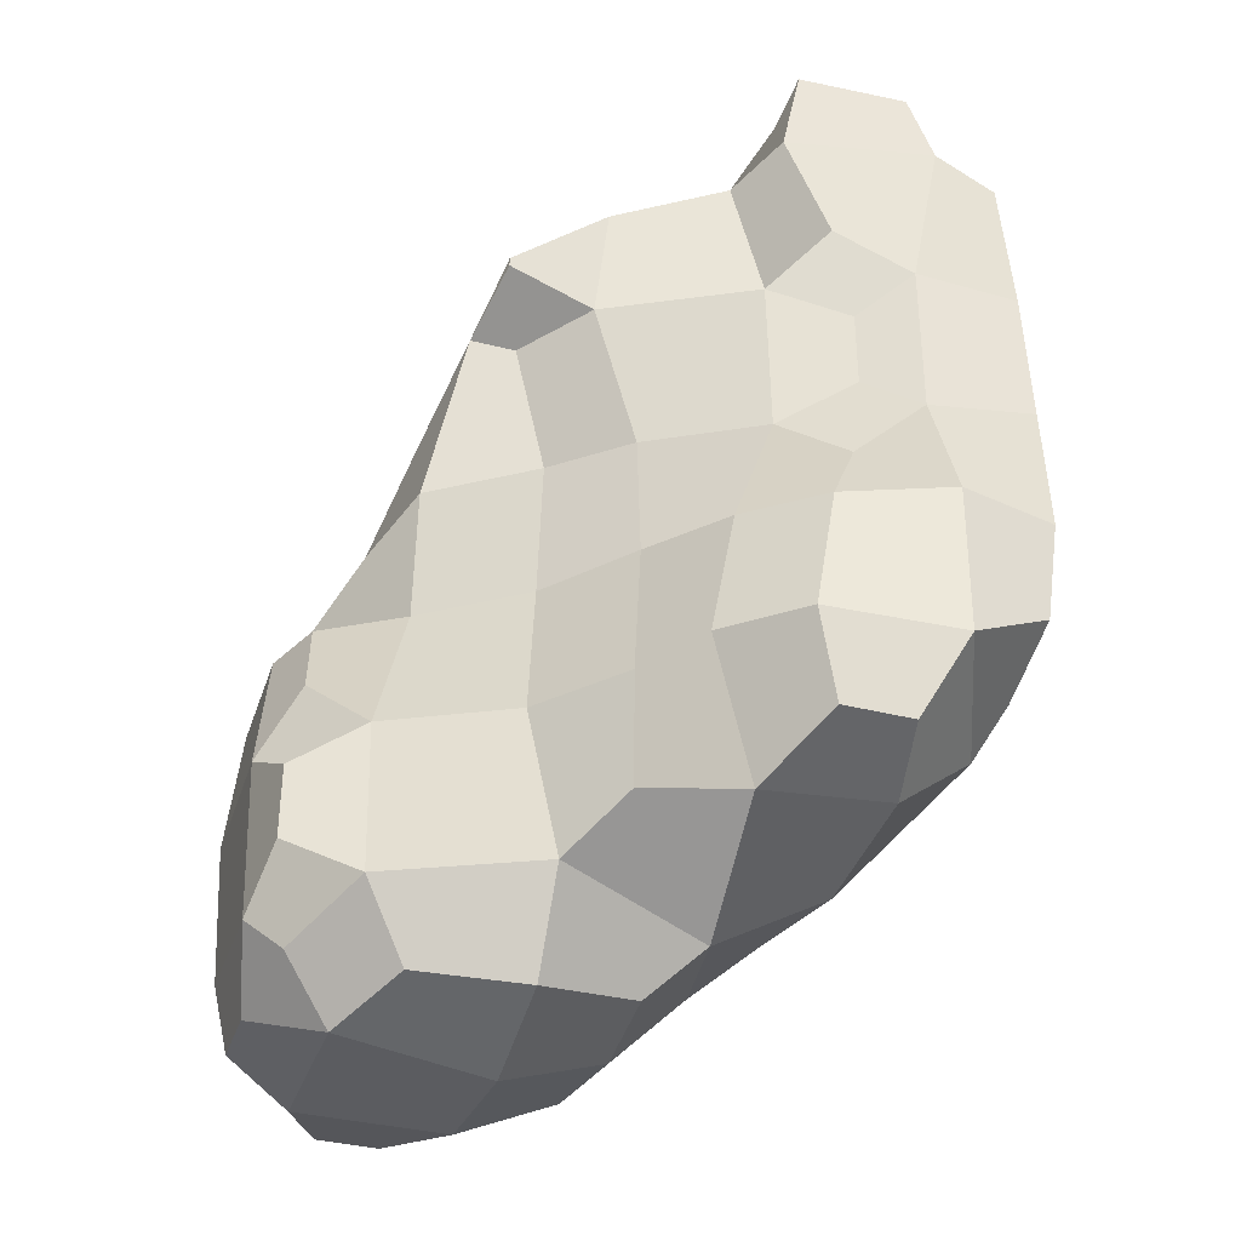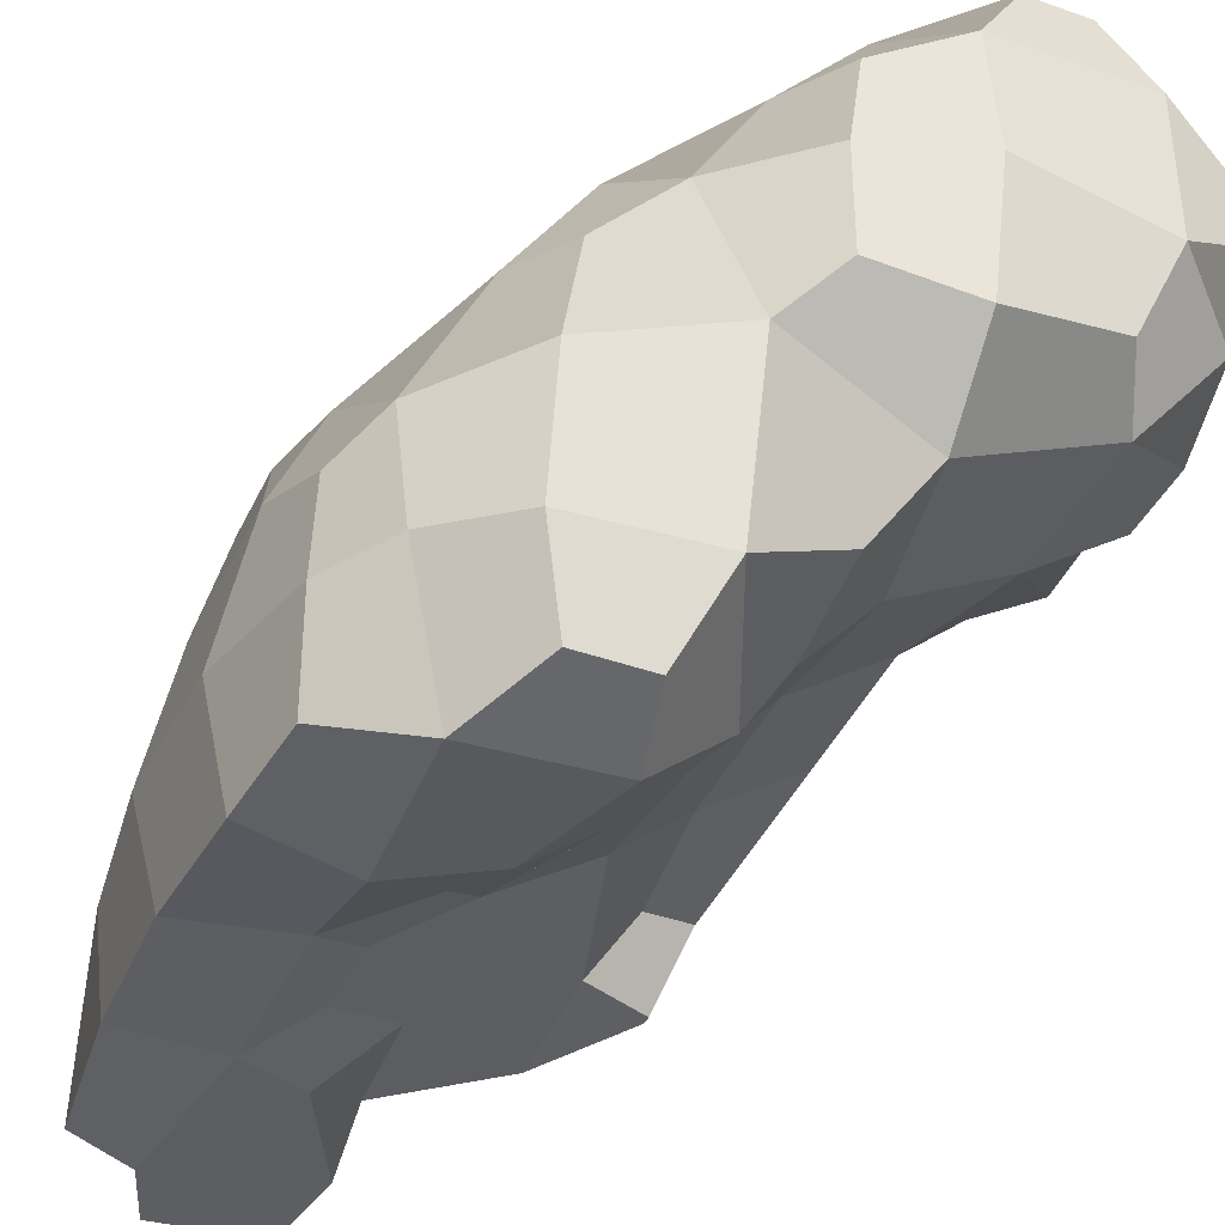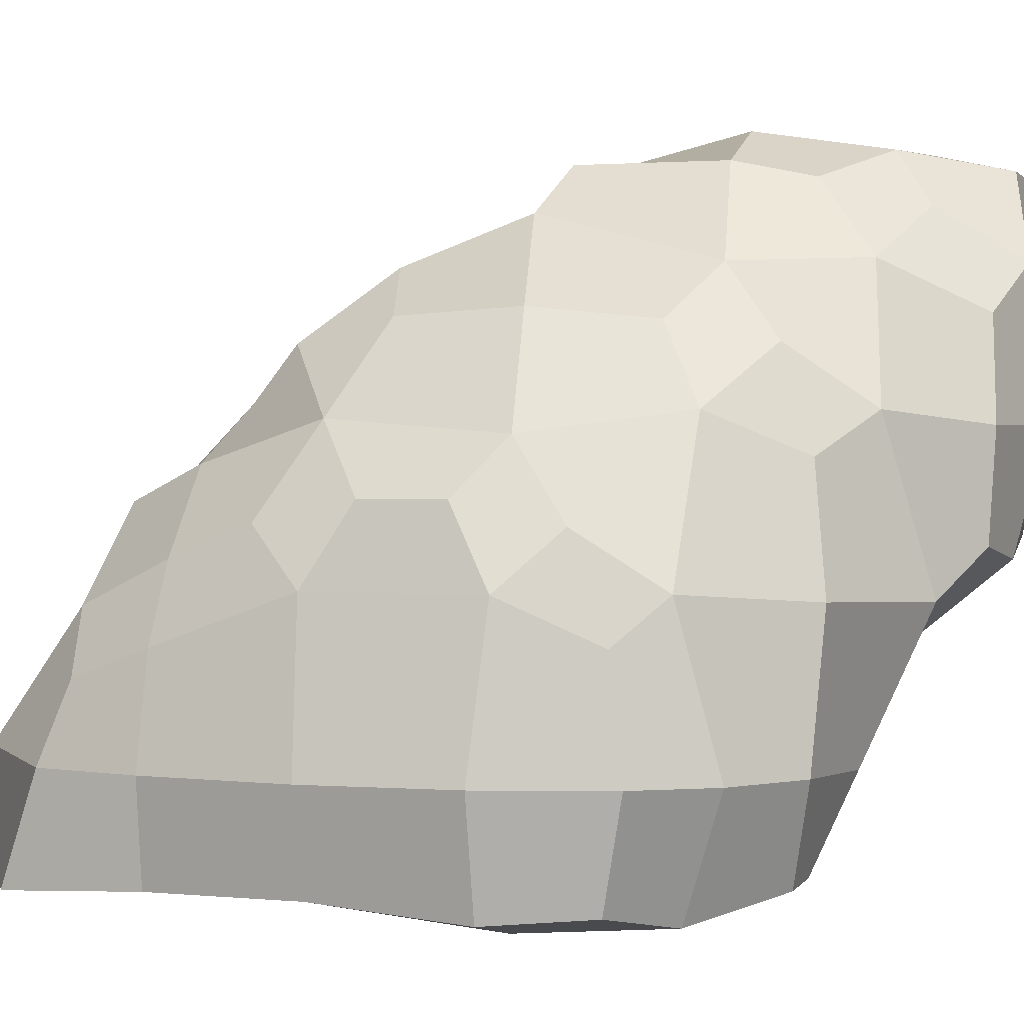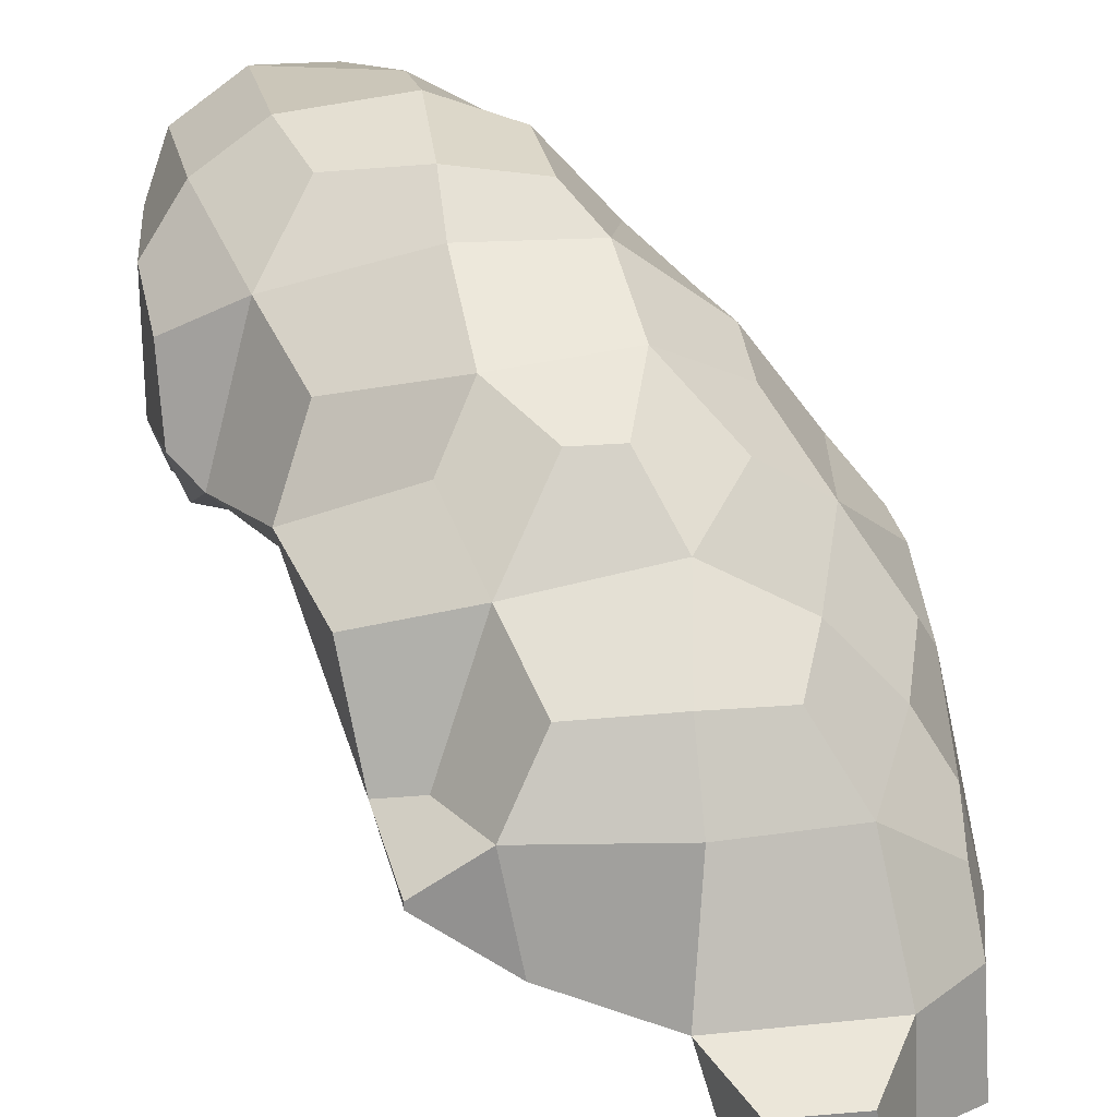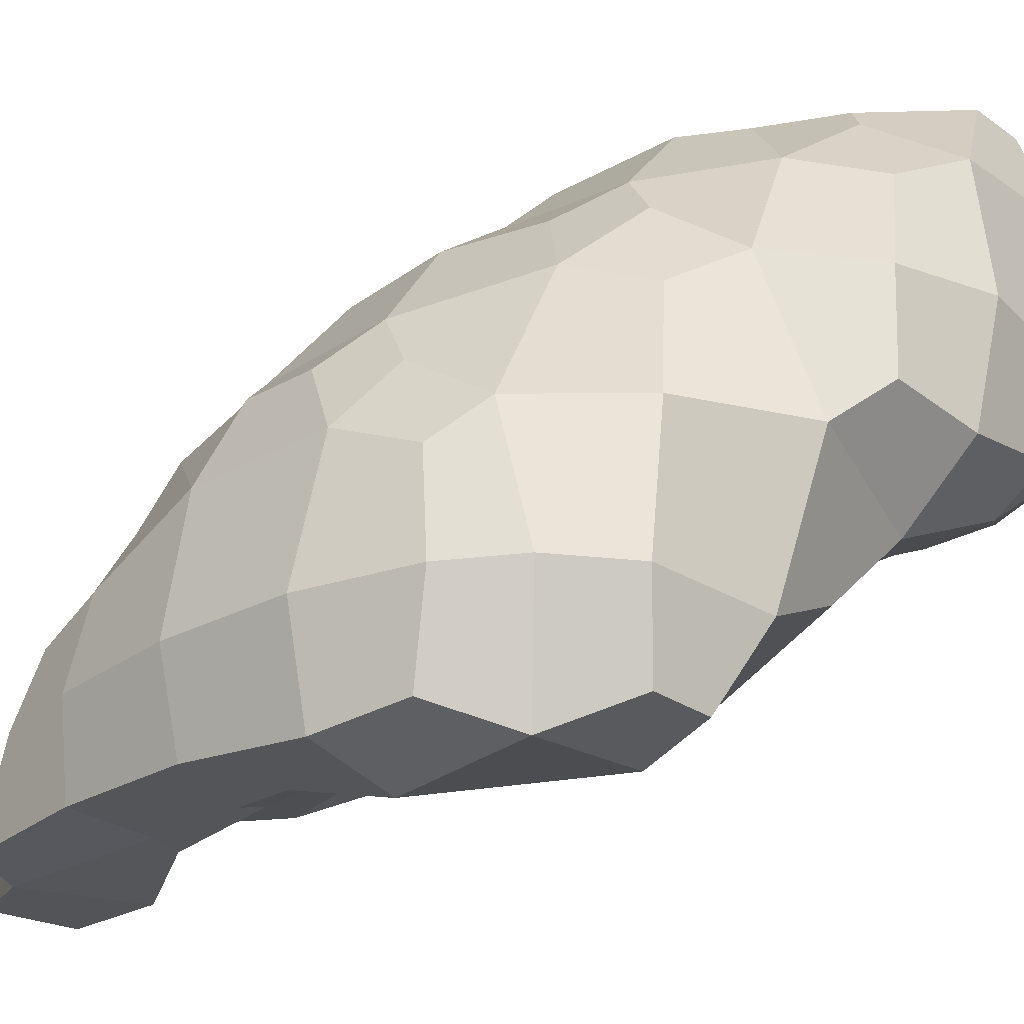
<metadata>
{"format":"obj","ext":"obj","renderer":"f3d","projection":"perspective","resolution":1024,"background":"white","views":[{"elev":-37.5,"azim":162.0,"up":"+Y"},{"elev":-40.2,"azim":-23.6,"up":"+Z"},{"elev":1.8,"azim":-73.6,"up":"+Z"},{"elev":24.6,"azim":172.0,"up":"+Z"},{"elev":-26.3,"azim":-48.0,"up":"+Z"}]}
</metadata>
<code>
v -1.199 0.04512 0.1774
v 0.1123 -1.047 1.406
v 0.03332 -0.7158 1.47
v 0.02221 -0.08688 1.466
v -0.6287 -1.17 0.3269
v 0.06044 -1.729 0.8693
v -0.04316 -1.297 1.081
v -0.01015 -1.752 0.4419
v -0.3631 -1.371 0.5006
v -0.5938 -0.5968 0.8346
v -0.6459 -0.07737 0.8861
v -0.7494 -0.7721 0.5006
v -0.9962 -0.1316 0.4109
v -0.3283 -0.7721 1.061
v -0.1587 0.02269 1.266
v -0.513 -1.022 0.7525
v -1.199 0.3941 0.1774
v -0.6143 0.4486 0.8543
v -0.8763 0.6342 0.4664
v -0.7017 1.2 0.2927
v -0.2075 0.5581 1.059
v -0.08675 0.9145 0.8458
v -0.5124 0.8743 0.7555
v -0.2602 1.156 0.5244
v -0.5699 1.536 0.1421
v -0.2013 1.547 0.1503
v -1.221 -0.5513 -0.3438
v -1.275 -0.1316 -0.1572
v -1.256 -0.6132 -0.835
v -1.395 -0.07737 -0.835
v -1.227 -0.5308 -1.295
v -1.28 -0.07737 -1.335
v -0.7272 -1.234 -0.1966
v -0.7481 -1.181 -0.835
v 0.004662 -1.723 -0.02023
v -0.2054 -1.556 -0.2184
v -0.1592 -1.258 -0.8655
v -1.061 -0.7448 -0.1572
v -1.146 -0.3805 0.0818
v -1.067 -0.9325 -0.835
v 0.06891 -0.7158 -1.058
v -0.06144 -0.07737 -1.003
v -0.6565 -1.1 -1.259
v -0.344 -1.1 -1.259
v -0.8574 -0.7325 -1.38
v -0.8397 -0.07737 -1.434
v -0.2503 -0.7158 -1.331
v -0.3807 -0.07737 -1.254
v -1.277 0.5886 -0.1567
v -1.213 1.2 -0.3771
v -1.413 0.5611 -0.835
v -1.328 1.2 -0.835
v -1.165 1.532 -0.5038
v -1.213 1.654 -0.835
v -1.295 0.5611 -1.273
v -1.274 1.2 -1.27
v -1.208 1.804 -1.302
v -1.138 0.8197 0.08266
v -1.021 1.2 -0.05793
v -0.5809 0.6709 -1.12
v -0.5809 1.04 -1.12
v -0.2635 0.4993 -0.9477
v -0.242 1.232 -0.9764
v -0.8055 1.65 -0.2532
v -0.8811 1.995 -0.7933
v -0.696 2.253 -0.9783
v -0.2013 1.806 -0.1966
v -0.1459 1.916 -0.8616
v -0.3233 2.253 -0.9783
v -0.8121 0.4993 -1.25
v -0.8121 1.232 -1.258
v -0.5178 0.2453 -1.156
v -0.482 1.466 -1.174
v -0.9274 1.921 -1.325
v -0.8117 2.229 -1.324
v -0.2514 1.868 -1.242
v -0.3233 2.253 -1.28
v 0.6642 -1.744 1.454
v 0.4457 -1.297 1.533
v 0.9401 -1.744 1.454
v 1.048 -1.354 1.562
v 0.4372 -0.7158 1.621
v 0.4372 -0.2062 1.495
v 0.9947 -0.7158 1.55
v 0.8693 -0.3429 1.439
v 0.4457 -1.824 1.081
v 0.2385 -1.472 1.295
v 0.4372 -1.902 0.4419
v 1.122 -1.819 1.1
v 1.367 -1.354 1.331
v 1.117 -1.82 0.4119
v 1.357 -1.628 0.1792
v 0.4372 0.113 1.306
v 1.314 -0.7158 1.321
v 1.119 -0.06575 1.084
v 1.37 -0.4352 0.1331
v 1.32 0.0138 0.3632
v 1.424 -1.719 0.9
v 1.479 -1.354 1.012
v 1.424 -1.719 0.6048
v 1.486 -1.391 0.4119
v 1.516 -0.7158 1.002
v 1.474 -0.2142 0.8863
v 1.515 -0.6751 0.3843
v 1.454 -0.1002 0.4834
v 0.3878 0.5762 0.9925
v 0.1421 0.9145 0.8458
v 0.5677 0.7991 0.7023
v 0.4173 1.199 0.4211
v 0.944 0.3735 0.8565
v 1.105 0.5205 0.435
v 0.9399 1.058 0.2767
v 0.2669 1.54 0.14
v 0.4372 -1.766 -0.08647
v 0.4507 -1.397 -0.3919
v 0.2469 -1.212 -0.673
v 0.9316 -1.747 -0.01329
v 1.117 -1.391 -0.07044
v 0.5852 -0.7158 -0.37
v 0.5388 -0.07737 -0.2988
v 0.266 -0.7158 -0.7391
v 0.2196 -0.07737 -0.684
v 1.125 -0.6751 -0.03575
v 0.9822 -0.07737 0.0204
v 1.434 -1.202 0.08989
v 1.434 -0.8609 0.08989
v 0.5258 0.5611 -0.3277
v 0.6436 1.268 -0.2504
v 0.2066 0.5611 -0.6025
v 0.404 1.239 -0.6284
v 0.9784 0.5611 -0.008442
v 0.8505 1.268 -0.2504
v 0.7612 1.478 -0.54
v 0.4627 1.626 -0.2551
v 0.3733 1.707 -0.7369
v 0.7612 1.521 -0.5069
v 0.7612 1.521 -0.54
f 6 7 9 8
f 10 11 13 12
f 10 14 15 11
f 10 12 16 14
f 3 4 15 14
f 7 14 16 9
f 5 9 16 12
f 2 3 14 7
f 21 22 24 23
f 19 23 24 20
f 21 23 19 18
f 20 24 26 25
f 27 28 30 29
f 33 34 37 36
f 46 48 47 45
f 27 38 39 28
f 27 29 40 38
f 32 46 45 31
f 34 43 44 37
f 29 30 32 31
f 47 48 42 41
f 33 38 40 34
f 45 47 44 43
f 34 40 45 43
f 44 47 41 37
f 29 31 45 40
f 49 50 52 51
f 61 63 62 60
f 65 68 69 66
f 67 68 65 64
f 75 77 76 74
f 49 58 59 50
f 64 65 54 53
f 56 71 70 55
f 51 52 56 55
f 70 71 61 60
f 62 72 70 60
f 61 71 73 63
f 65 66 75 74
f 76 77 69 68
f 69 77 75 66
f 50 53 54 52
f 74 76 73 71
f 52 54 57 56
f 73 76 68 63
f 50 59 64 53
f 57 74 71 56
f 65 74 57 54
f 78 80 81 79
f 82 84 85 83
f 86 88 91 89
f 100 101 99 98
f 104 105 103 102
f 89 98 99 90
f 92 101 100 91
f 89 91 100 98
f 94 102 103 95
f 97 105 104 96
f 103 105 97 95
f 78 79 87 86
f 89 90 81 80
f 78 86 89 80
f 94 95 85 84
f 85 95 93 83
f 79 81 84 82
f 101 104 102 99
f 90 94 84 81
f 90 99 102 94
f 108 109 107 106
f 108 111 112 109
f 110 111 108 106
f 115 118 117 114
f 121 122 120 119
f 120 124 123 119
f 116 121 119 115
f 119 123 118 115
f 123 126 125 118
f 129 130 128 127
f 128 132 131 127
f 128 130 133 132
f 136 137 135 134
f 133 137 136 132
f 128 132 136 134
f 135 137 133 130
f 3 82 83 4
f 6 86 87 7
f 6 8 88 86
f 2 79 82 3
f 2 7 87 79
f 83 93 15 4
f 21 106 107 22
f 107 109 24 22
f 24 109 113 26
f 36 115 114 35
f 36 37 116 115
f 42 122 121 41
f 41 121 116 37
f 63 130 129 62
f 134 135 68 67
f 68 135 130 63
f 8 9 36 35
f 5 33 36 9
f 12 13 39 38
f 5 12 38 33
f 1 28 39 13
f 117 118 92 91
f 88 114 117 91
f 123 124 97 96
f 125 126 104 101
f 92 118 125 101
f 104 126 123 96
f 19 20 59 58
f 26 67 64 25
f 20 25 64 59
f 19 58 49 17
f 131 132 112 111
f 112 132 128 109
f 128 134 113 109
f 11 18 19 13
f 11 15 21 18
f 1 13 19 17
f 28 49 51 30
f 70 72 48 46
f 30 51 55 32
f 48 72 62 42
f 55 70 46 32
f 97 111 110 95
f 93 95 110 106
f 122 129 127 120
f 127 131 124 120
f 1 17 49 28
f 124 131 111 97
f 15 93 106 21
f 62 129 122 42
f 8 35 114 88
f 113 134 67 26

</code>
